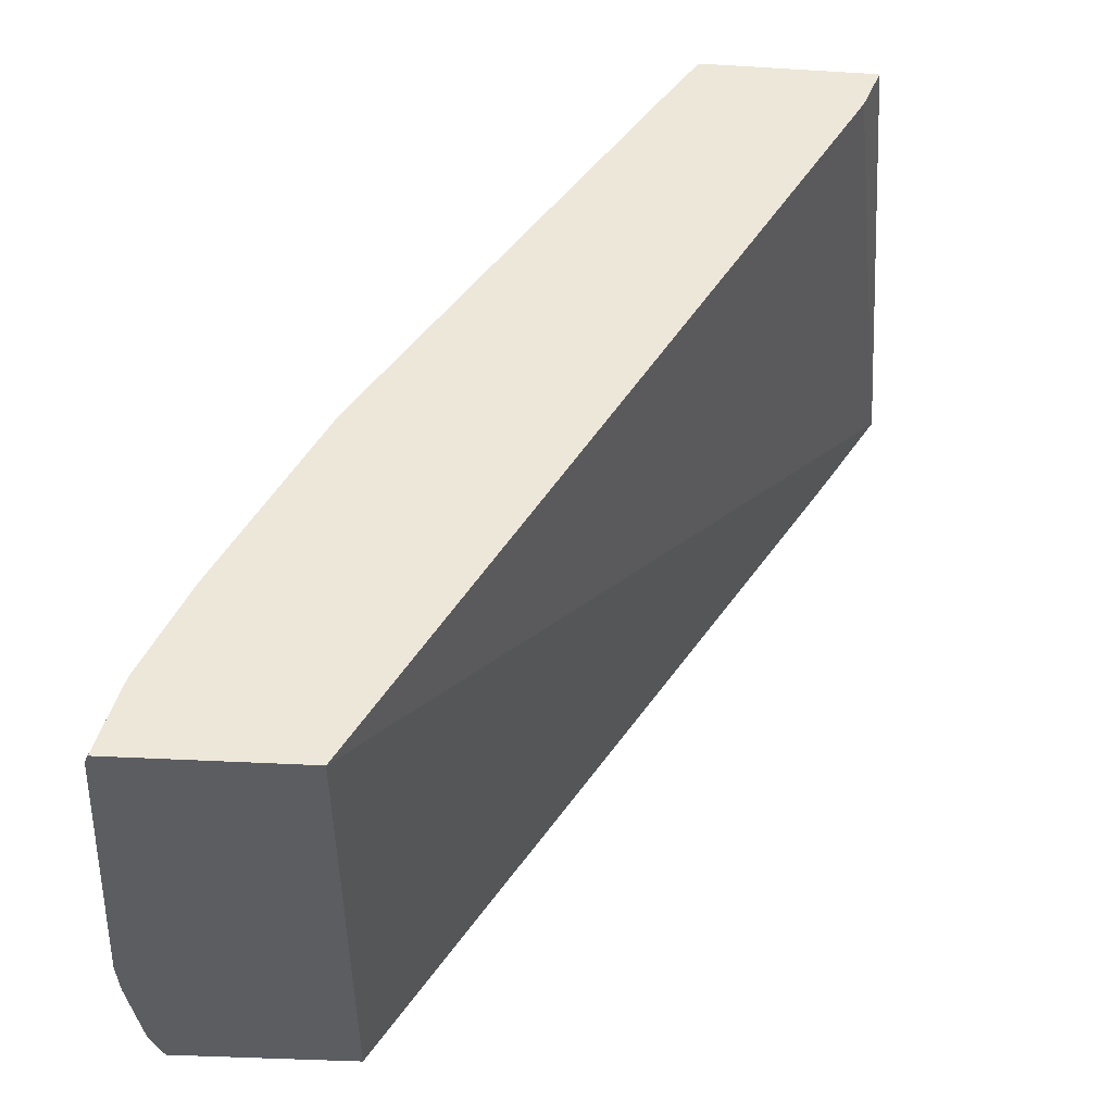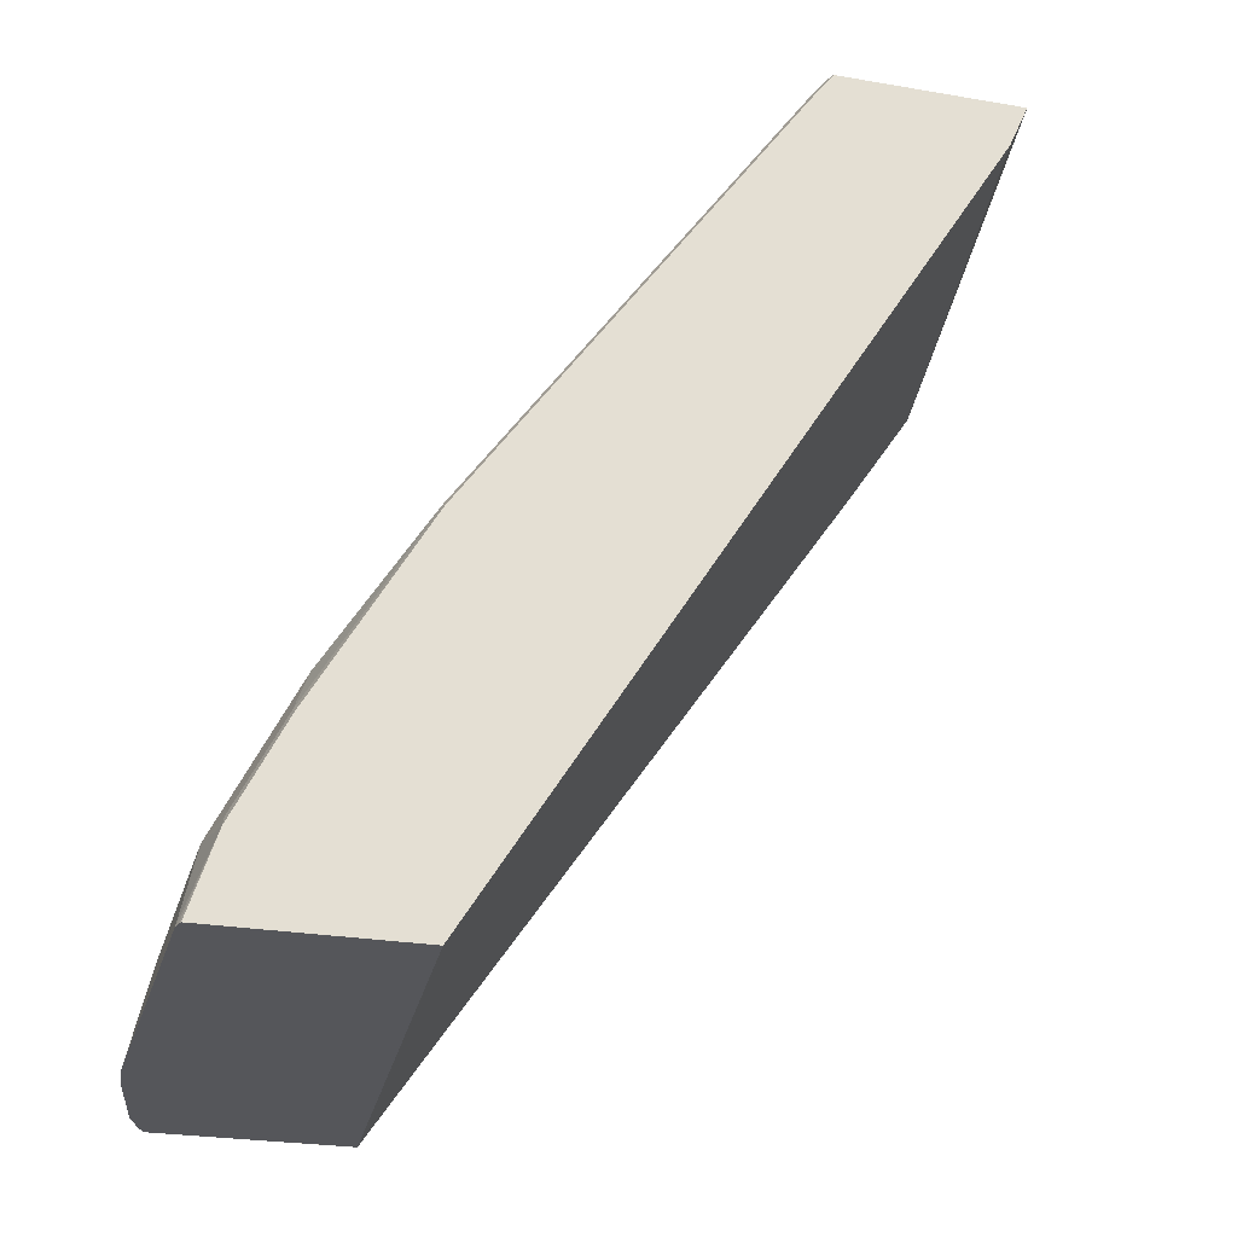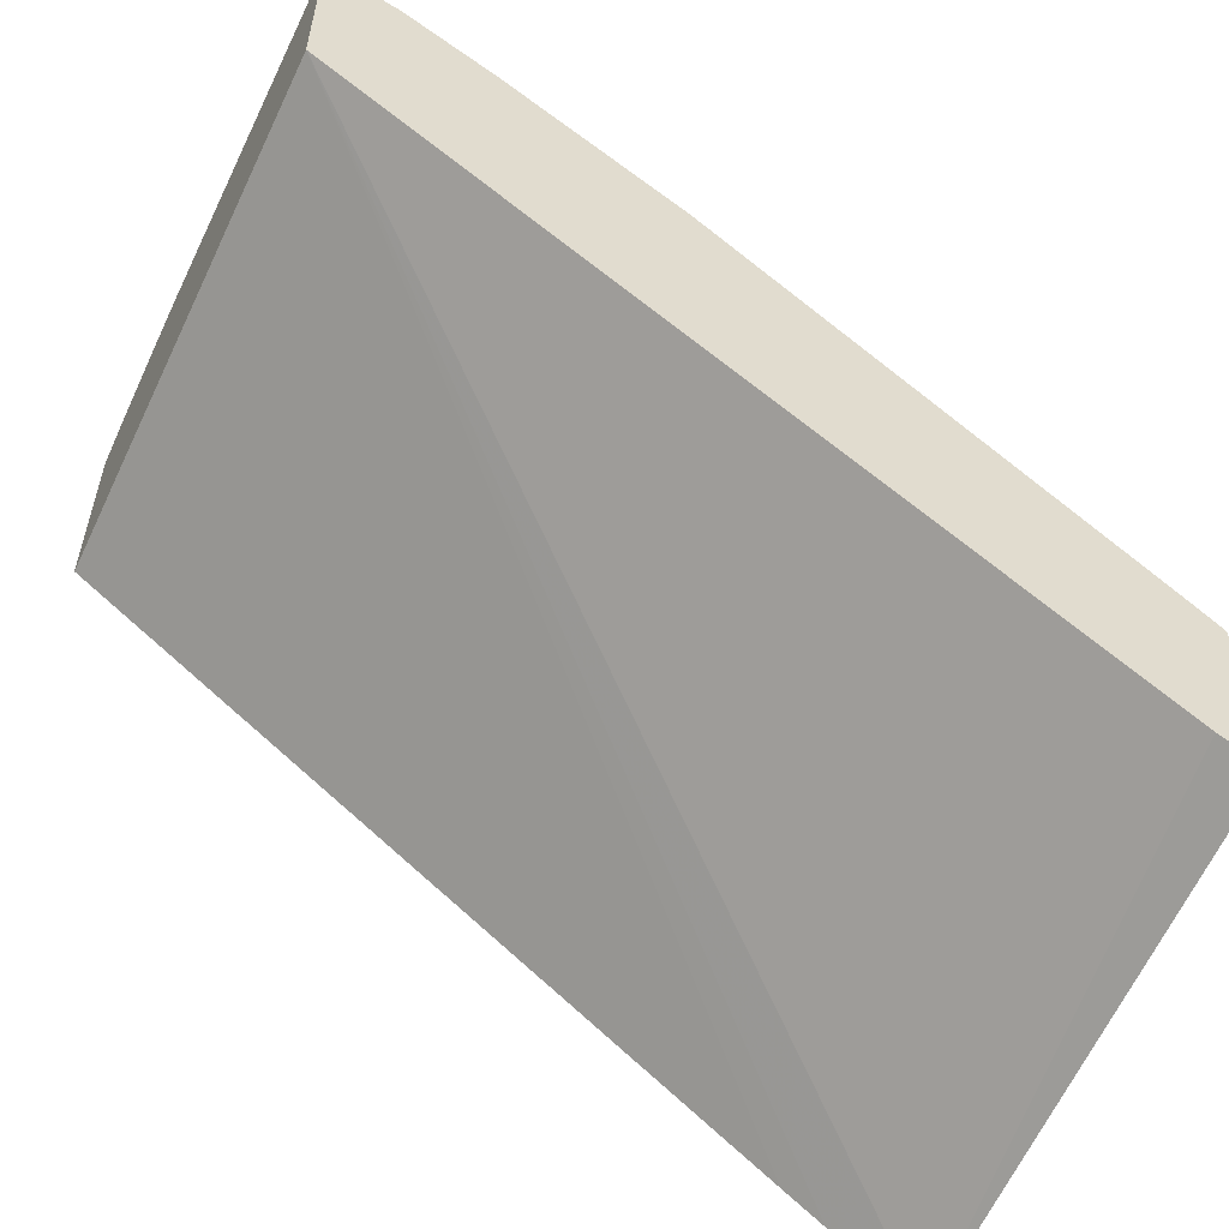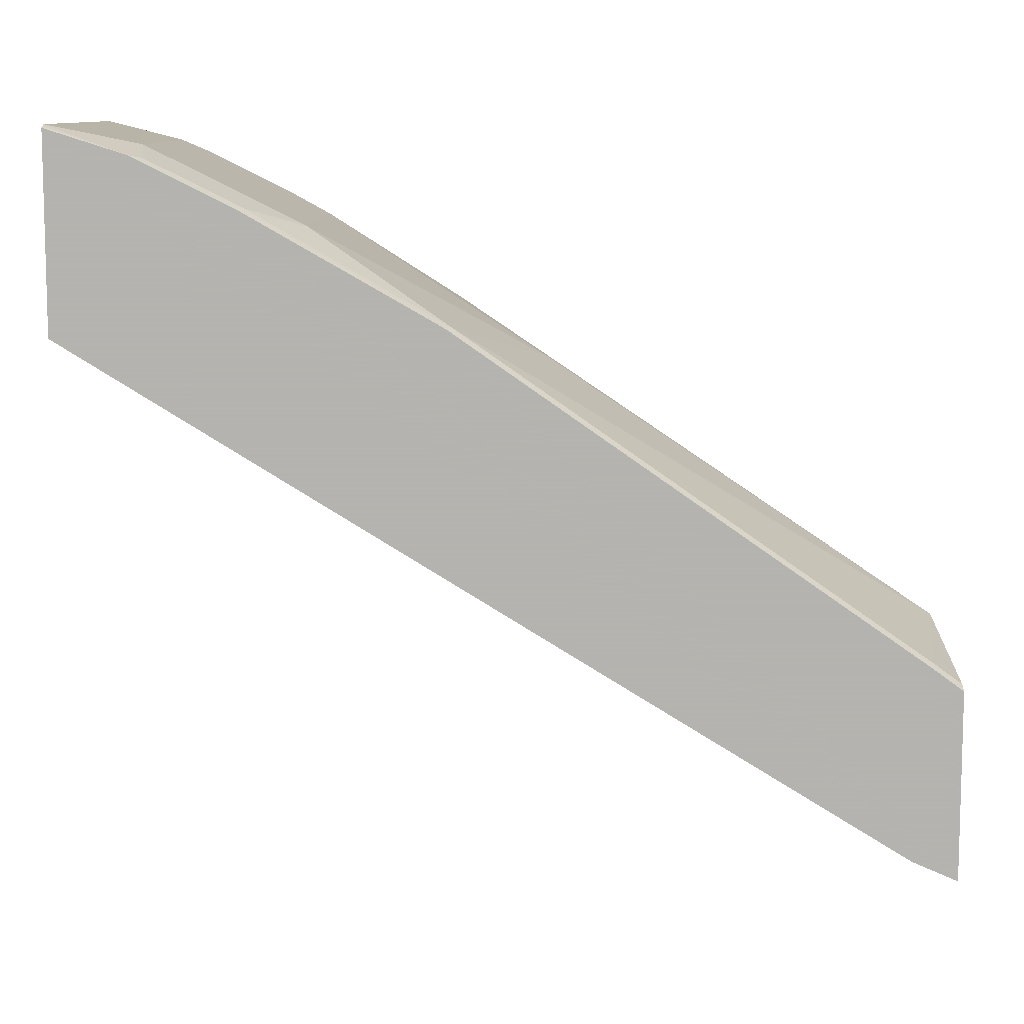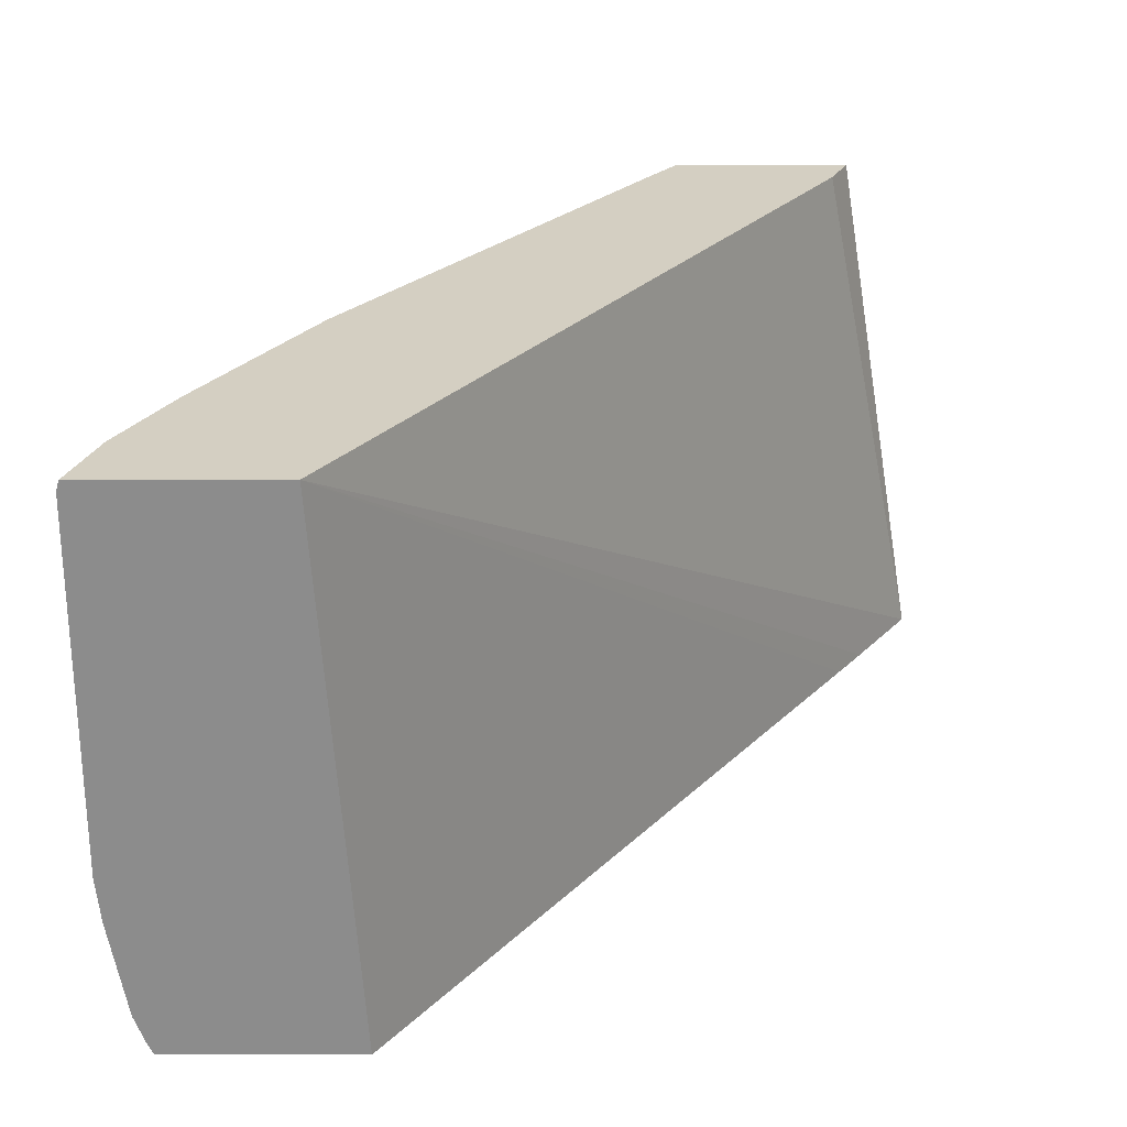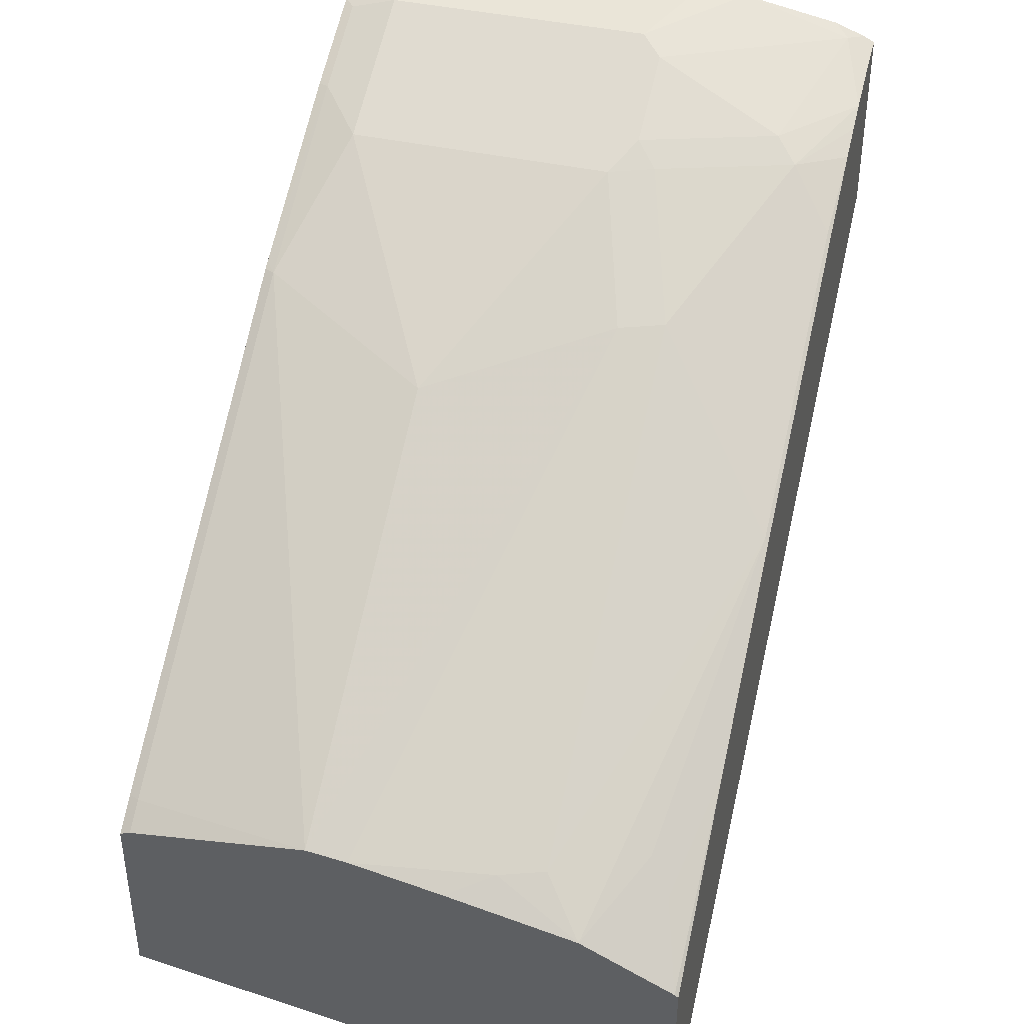
<metadata>
{"format":"obj","ext":"obj","renderer":"f3d","projection":"perspective","resolution":1024,"background":"white","views":[{"elev":-36.2,"azim":-94.5,"up":"+Z"},{"elev":-26.1,"azim":-105.2,"up":"+Z"},{"elev":-56.0,"azim":-115.8,"up":"+Y"},{"elev":9.7,"azim":-90.0,"up":"+Y"},{"elev":-64.2,"azim":-90.0,"up":"+Z"},{"elev":40.8,"azim":15.3,"up":"+Y"}]}
</metadata>
<code>
v 0.1422 0.3984 0.368
v 0.1422 0.4215 0.3328
v 0.1422 0.4323 0.3166
v 0.1422 0.6207 0.03821
v 0.1422 0.4813 0.368
v -0.07441 0.4346 0.368
v -0.07441 0.4422 0.3506
v -0.07441 0.6357 0.03821
v 0.1422 0.6956 0.03821
v 0.1422 0.5853 0.2301
v 0.1422 0.5326 0.3005
v 0.1407 0.4825 0.368
v 0.1422 0.6922 0.0528
v 0.1422 0.6854 0.07182
v 0.1422 0.6805 0.08163
v 0.1422 0.6744 0.09335
v 0.1422 0.6557 0.1246
v 0.1422 0.6205 0.1774
v -0.07441 0.5068 0.368
v -0.07441 0.7098 0.03821
v 0.1407 0.6963 0.03821
v 0.1407 0.5871 0.2287
v 0.1319 0.5058 0.343
v 0.1041 0.5003 0.368
v 0.1377 0.6978 0.03821
v 0.1319 0.6993 0.04399
v 0.1143 0.6817 0.09677
v 0.1231 0.6751 0.1056
v 0.1407 0.6575 0.1232
v 0.1407 0.6223 0.1759
v -0.07327 0.5073 0.368
v -0.07441 0.5099 0.3638
v -0.07282 0.7104 0.03821
v -0.07441 0.7003 0.06804
v 0.08795 0.5168 0.3518
v 0.1231 0.5168 0.3342
v 0.1055 0.6223 0.1935
v 0.07035 0.516 0.3577
v 0.05277 0.5109 0.368
v 0.1261 0.7022 0.03821
v 0.08795 0.7092 0.03821
v 0.06157 0.6993 0.07918
v 0.06157 0.6817 0.1144
v 0.07035 0.6751 0.1232
v 0.08795 0.6399 0.1759
v -0.07036 0.5085 0.368
v -0.07036 0.516 0.3577
v -0.07441 0.5157 0.3558
v -0.07036 0.711 0.03821
v -0.05277 0.7037 0.0704
v -0.07441 0.6827 0.1032
v -0.07036 0.6993 0.07259
v 0.01616 0.5179 0.368
v 0.07035 0.6392 0.1818
v 0.07035 0.711 0.03821
v 0.05277 0.7037 0.0704
v 0.05277 0.6744 0.129
v 3.89e-06 0.5197 0.368
v -0.07036 0.6392 0.1818
v -0.07441 0.6388 0.1799
v -0.07036 0.6817 0.1078
v -0.05277 0.6744 0.129
v -0.07441 0.6814 0.1059
v 3.89e-06 0.6216 0.217
v -0.07441 0.6405 0.1771
f 31 46 32
f 28 45 37
f 28 37 30
f 28 30 29
f 28 44 45
f 34 61 52
f 34 50 49
f 32 46 47
f 33 34 49
f 34 51 61
f 34 52 50
f 28 43 44
f 32 47 48
f 27 42 43
f 22 36 23
f 26 42 27
f 26 41 42
f 26 40 41
f 25 40 26
f 24 38 39
f 24 35 38
f 23 36 24
f 22 37 35
f 22 30 37
f 22 24 36
f 22 35 24
f 35 37 45
f 20 34 33
f 27 43 28
f 35 45 54
f 57 62 64
f 38 53 39
f 19 31 32
f 61 63 65
f 59 64 62
f 59 65 60
f 59 61 65
f 59 62 61
f 58 64 59
f 54 64 58
f 54 57 64
f 53 54 58
f 51 63 61
f 50 57 56
f 50 62 57
f 50 61 62
f 50 52 61
f 49 56 55
f 49 50 56
f 47 60 48
f 47 59 60
f 47 58 59
f 46 58 47
f 45 57 54
f 44 57 45
f 43 57 44
f 43 56 57
f 42 56 43
f 41 56 42
f 41 55 56
f 38 54 53
f 35 54 38
f 18 30 22
f 17 29 30
f 1 39 53
f 5 11 12
f 5 10 11
f 4 21 9
f 4 25 21
f 4 40 25
f 4 41 40
f 4 55 41
f 4 49 55
f 4 33 49
f 4 8 20
f 3 8 4
f 2 8 3
f 1 8 2
f 5 9 13
f 1 7 8
f 1 19 6
f 1 31 19
f 1 46 31
f 1 58 46
f 1 53 58
f 1 24 39
f 1 12 24
f 1 5 12
f 1 9 5
f 1 4 9
f 1 3 4
f 1 2 3
f 17 30 18
f 1 6 7
f 5 13 14
f 4 20 33
f 5 15 16
f 16 29 17
f 16 28 29
f 15 28 16
f 14 26 27
f 5 14 15
f 14 27 28
f 13 26 14
f 13 25 26
f 13 21 25
f 12 23 24
f 11 23 12
f 11 22 23
f 10 18 22
f 10 22 11
f 14 28 15
f 6 8 7
f 9 21 13
f 5 16 17
f 5 17 18
f 5 18 10
f 6 32 48
f 6 48 60
f 6 60 65
f 6 19 32
f 6 63 51
f 6 51 34
f 6 34 20
f 6 20 8
f 6 65 63

</code>
